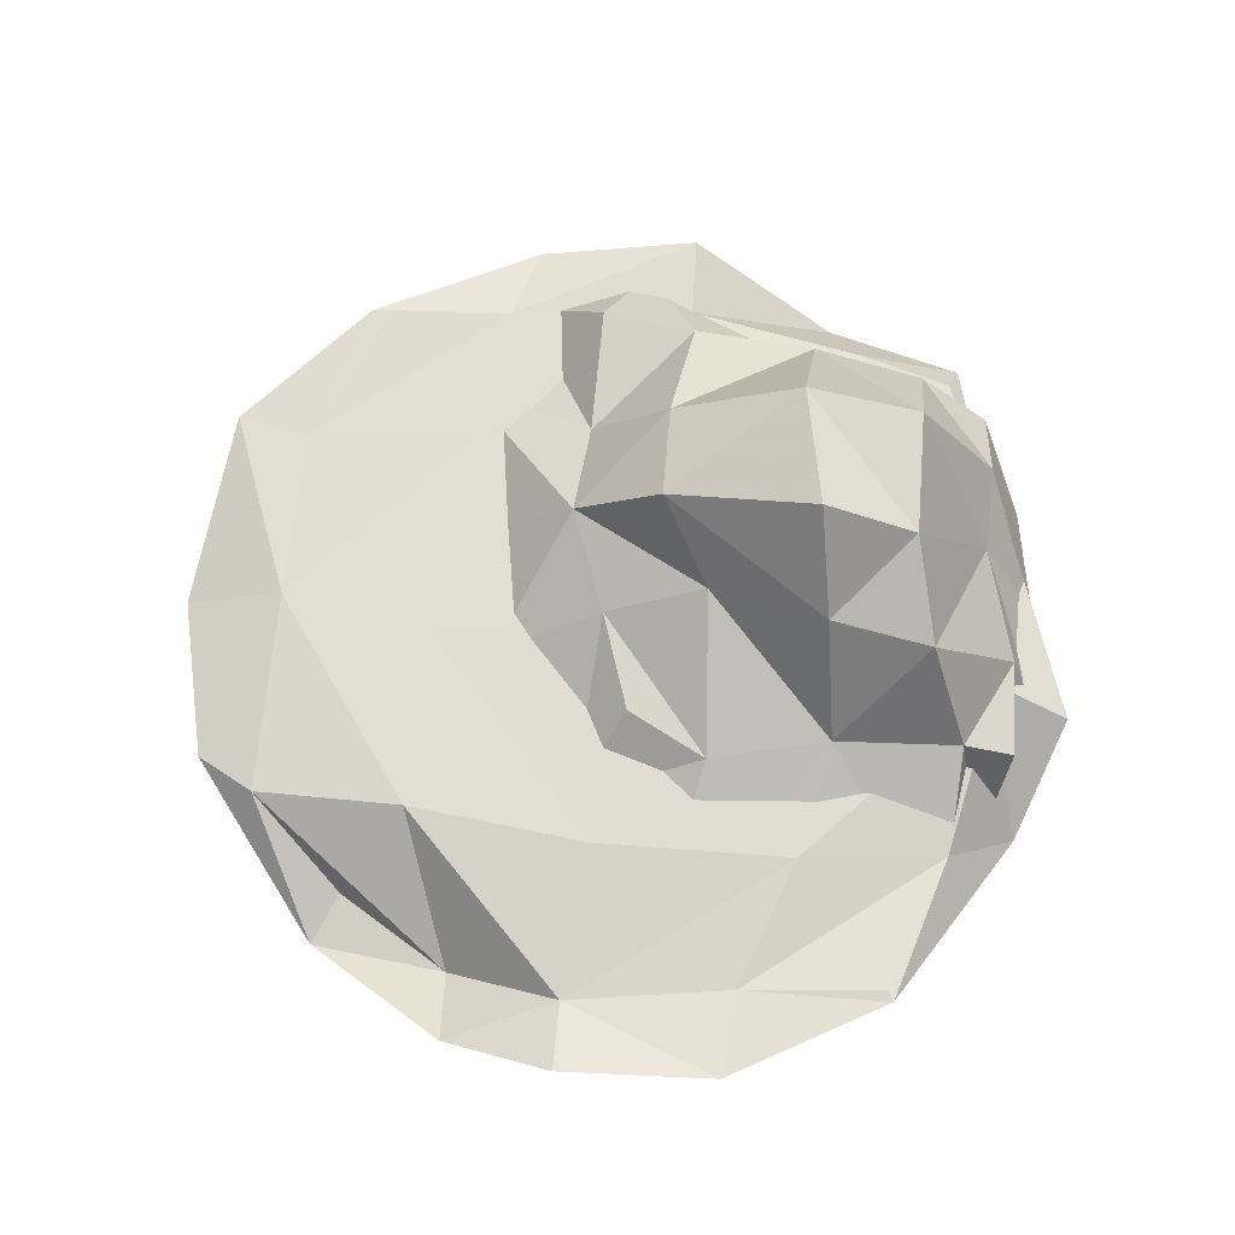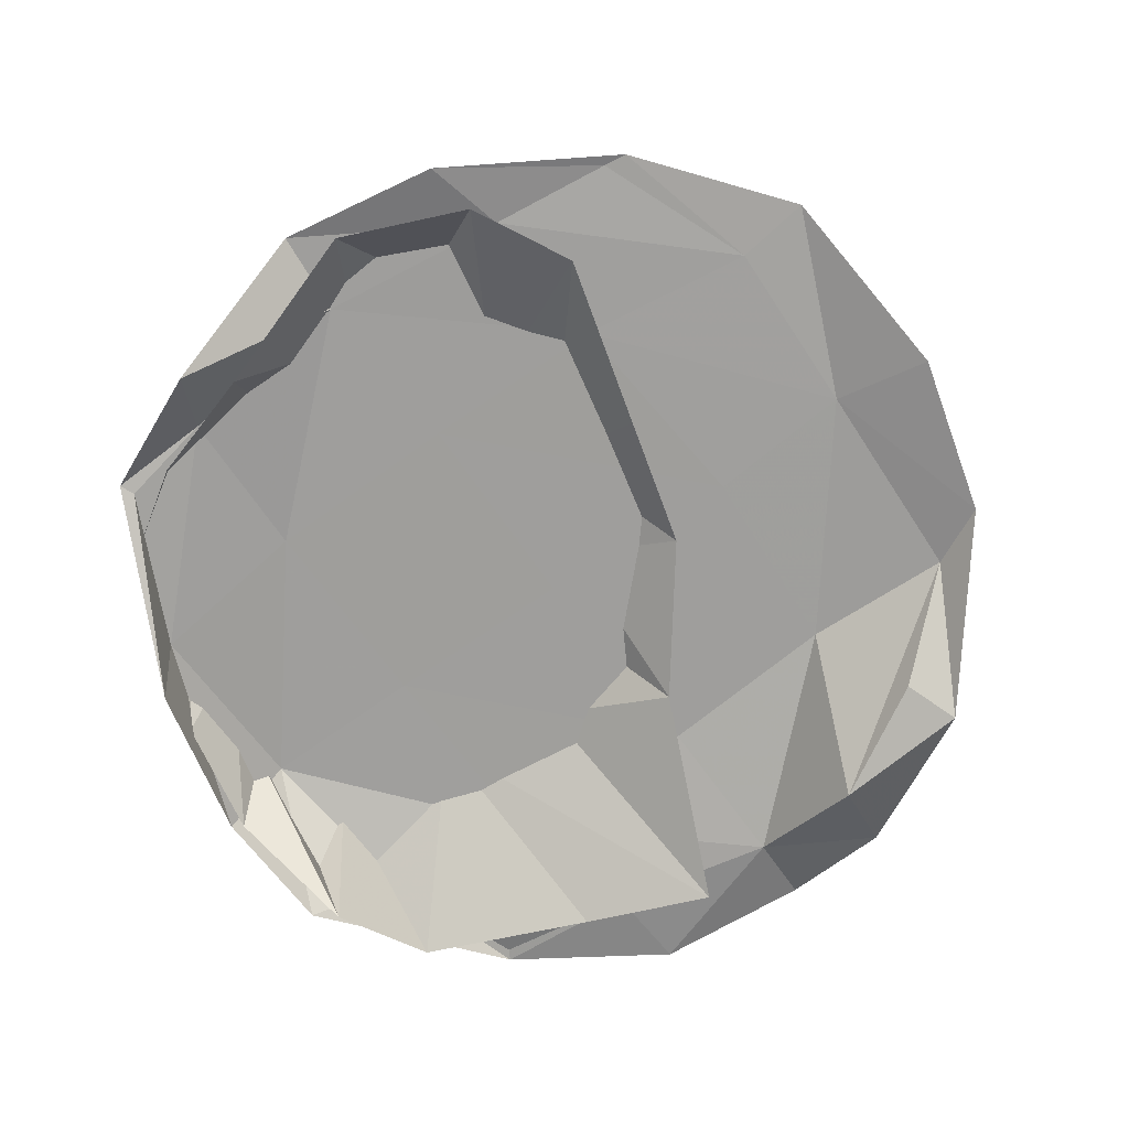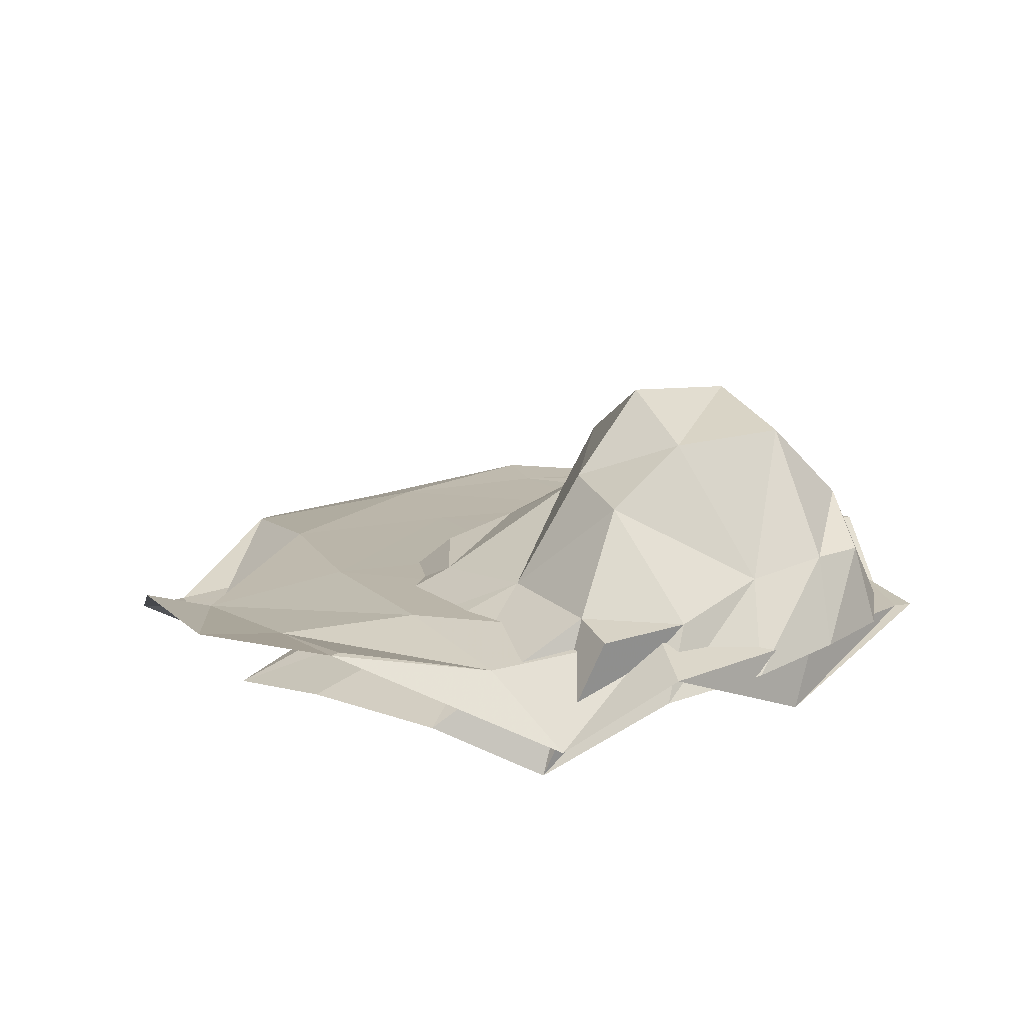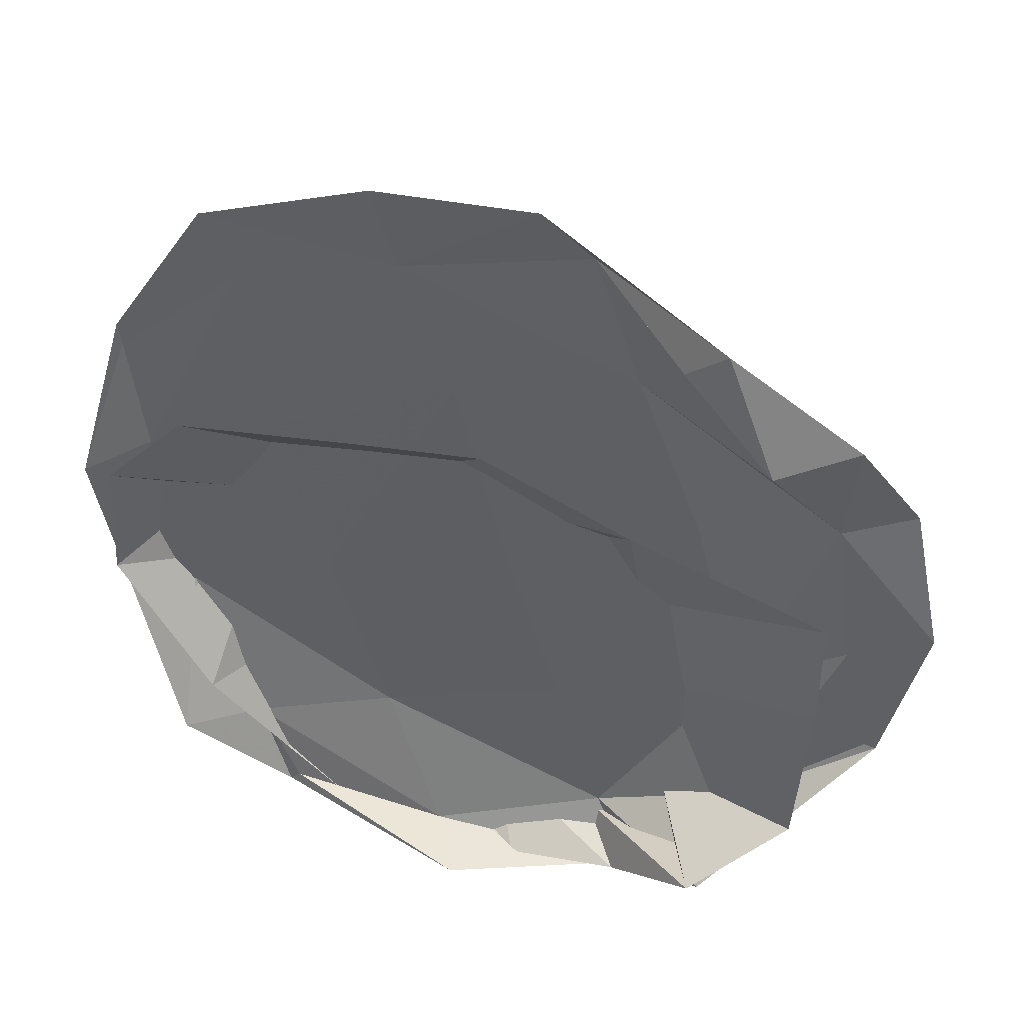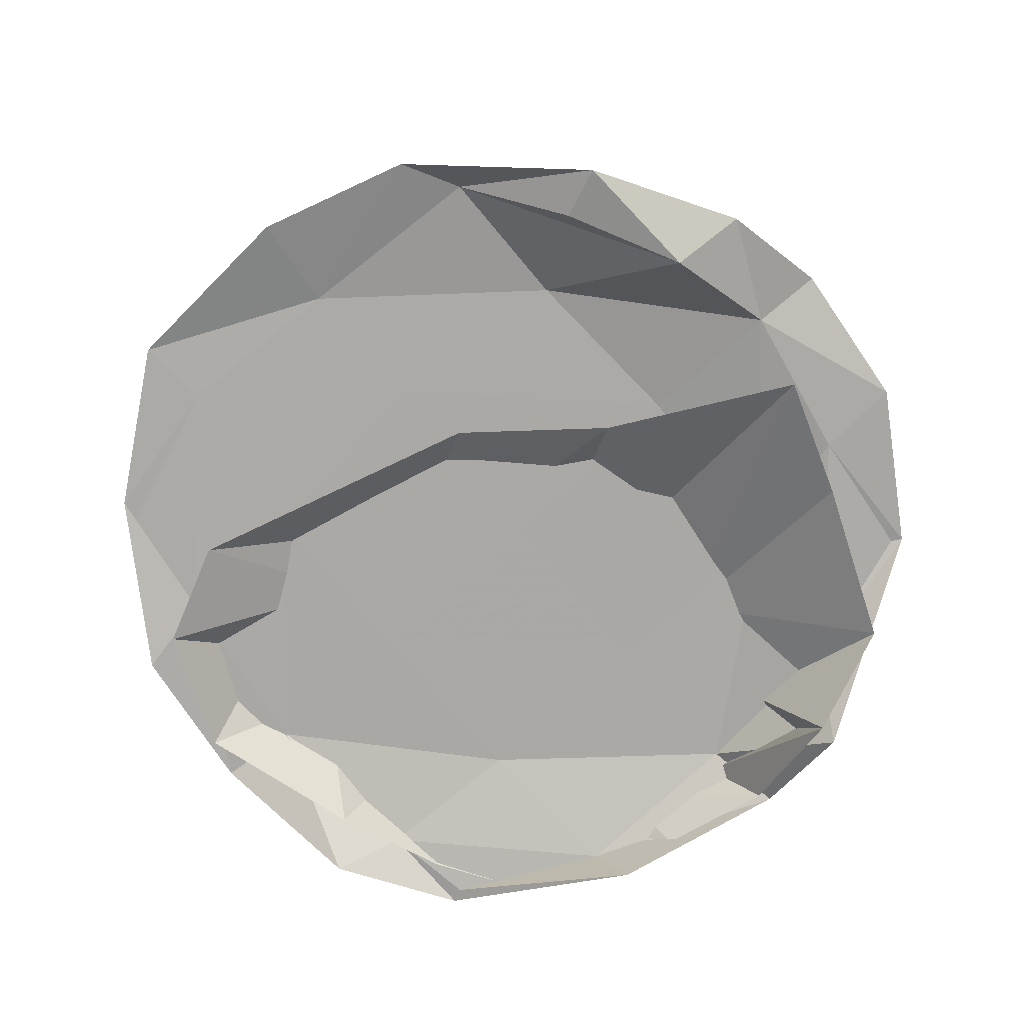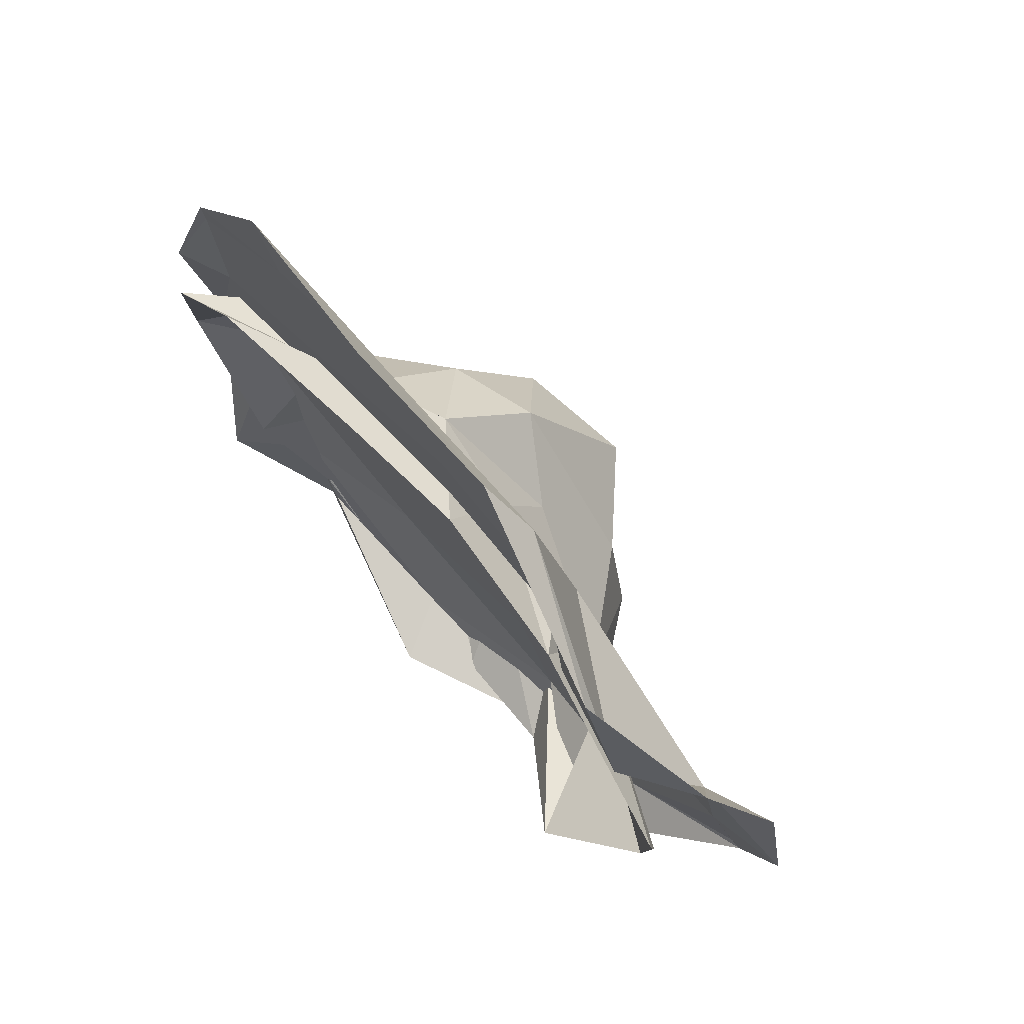
<metadata>
{"format":"obj","ext":"obj","renderer":"f3d","projection":"perspective","resolution":1024,"background":"white","views":[{"elev":68.0,"azim":80.9,"up":"+Y"},{"elev":-71.6,"azim":-71.9,"up":"+Y"},{"elev":14.2,"azim":139.1,"up":"+Y"},{"elev":40.2,"azim":15.8,"up":"+Z"},{"elev":-75.8,"azim":23.0,"up":"+Y"},{"elev":75.2,"azim":47.0,"up":"+Z"}]}
</metadata>
<code>
g Gold01
v -1.206 0.5696 1.471
v -0.3717 0.5583 1.382
v -0.4388 0.4528 1.783
v 0.2409 0.4438 1.806
v -1.078 0.5608 1.188
v -1.627 0.5702 0.8474
v 0.4423 0.5002 1.603
v 1.03 0.2078 1.464
v -1.611 0.5718 0.7503
v -1.831 0.4925 0.07928
v -1.527 0.5535 0.2555
v -1.735 0.5723 -0.595
v -0.9679 0.5585 0.4718
v -1.396 0.5709 -0.5182
v -1.371 0.2499 -1.147
v -1.11 0.5033 -1.212
v -0.9727 0.4796 -1.612
v -0.9238 0.4705 -1.565
v -0.09833 0.1987 -1.697
v -0.2362 0.48 -1.666
v 0.6603 0.4935 -1.725
v -0.4958 0.5848 -1.052
v 0.5011 0.5938 -1.443
v 1.053 0.2005 -1.453
v -0.7496 0.5707 -0.2675
v 1.156 0.4964 -1.122
v 1.724 0.5969 -0.7742
v 0.2948 0.5873 -0.7883
v -0.1506 0.5609 0.814
v 1.091 0.5846 -0.5141
v 0.06322 0.5733 -0.02059
v 0.8948 0.5736 0.2885
v 1.482 0.4731 0.5004
v 0.6202 0.5675 1.002
v 1.562 0.5206 -0.1868
v 1.229 0.1947 0.9352
v 1.674 0.5974 -0.7638
v 1.905 0.5567 -0.06318
v 1.775 0.5657 0.5718
v 1.544 0.3731 0.9928
v 0.8523 0.262 1.314
v -1.311 0.3866 0.5148
v -0.443 0.8244 0.146
v -0.5701 0.4402 0.5381
v -0.01151 0.4678 0.5578
v -0.8441 0.7026 0.01
v -1.644 0.3609 0.1896
v -0.005313 0.7492 0.09307
v 0.6406 0.4118 0.3193
v -1.349 0.7736 -0.124
v -1.695 0.4057 -0.3737
v -1.185 0.8013 -0.4872
v -1.27 0.36 -0.9658
v -0.693 1.103 -0.2933
v -1.025 0.795 -0.9712
v -0.976 0.4781 -1.397
v -0.7103 1.011 -1.344
v -0.6561 0.4693 -1.66
v -0.5735 0.8174 -1.603
v -0.2822 0.4539 -1.726
v -0.3513 0.812 -1.587
v 0.1379 0.3983 -1.704
v -0.4124 1.322 -1.251
v -0.02808 0.752 -1.5
v 0.6247 0.3659 -1.635
v -0.5349 1.442 -0.7956
v 0.4356 0.6463 -1.529
v 1.032 0.05427 -1.309
v 0.08631 1.303 -1.132
v -0.2876 1.185 -0.1932
v 0.4794 1.079 -1.141
v -0.01289 1.485 -0.7597
v 0.3244 1.138 -0.7454
v 0.6687 0.6966 -0.7257
v 0.04308 0.951 -0.324
v 0.7623 0.6719 -1.247
v 0.6494 0.6565 -0.2218
v 0.8189 0.6219 -1.449
v 1.423 0.2886 -1.056
v 1.485 0.2586 -0.3282
v 1.5 0.1823 0.2248
v 0.409 0.6971 0.06112
g Gold01_0
f 3 2 1
f 3 4 2
f 5 1 2
f 1 5 6
f 7 2 4
f 4 8 7
f 9 6 5
f 6 9 10
f 11 10 9
f 9 5 11
f 10 11 12
f 13 11 5
f 5 2 13
f 14 12 11
f 11 13 14
f 12 14 15
f 16 15 14
f 15 16 17
f 18 17 16
f 17 18 19
f 20 19 18
f 18 16 20
f 19 20 21
f 16 14 22
f 22 20 16
f 23 21 20
f 20 22 23
f 21 23 24
f 25 14 13
f 25 22 14
f 26 24 23
f 24 26 27
f 28 23 22
f 22 25 28
f 13 29 25
f 29 13 2
f 26 23 30
f 28 30 23
f 31 28 25
f 31 25 29
f 31 32 28
f 31 29 32
f 30 28 32
f 32 33 30
f 29 2 34
f 34 32 29
f 32 34 33
f 7 34 2
f 30 35 26
f 35 30 33
f 34 7 36
f 36 33 34
f 37 26 35
f 37 27 26
f 37 35 27
f 38 27 35
f 35 33 38
f 39 38 33
f 39 33 40
f 36 40 33
f 40 36 8
f 41 7 8
f 41 8 36
f 41 36 7
f 44 43 42
f 44 45 43
f 46 42 43
f 42 46 47
f 48 43 45
f 45 49 48
f 50 47 46
f 47 50 51
f 52 51 50
f 50 46 52
f 51 52 53
f 54 52 46
f 46 43 54
f 55 53 52
f 52 54 55
f 53 55 56
f 57 56 55
f 56 57 58
f 59 58 57
f 58 59 60
f 61 60 59
f 59 57 61
f 60 61 62
f 57 55 63
f 63 61 57
f 64 62 61
f 61 63 64
f 62 64 65
f 66 55 54
f 66 63 55
f 67 65 64
f 65 67 68
f 69 64 63
f 63 66 69
f 54 70 66
f 70 54 43
f 67 64 71
f 69 71 64
f 72 69 66
f 72 66 70
f 72 73 69
f 72 70 73
f 71 69 73
f 73 74 71
f 70 43 75
f 75 73 70
f 73 75 74
f 48 75 43
f 71 76 67
f 76 71 74
f 75 48 77
f 77 74 75
f 78 67 76
f 78 68 67
f 78 76 68
f 79 68 76
f 76 74 79
f 80 79 74
f 80 74 81
f 77 81 74
f 81 77 49
f 82 48 49
f 82 49 77
f 82 77 48

</code>
